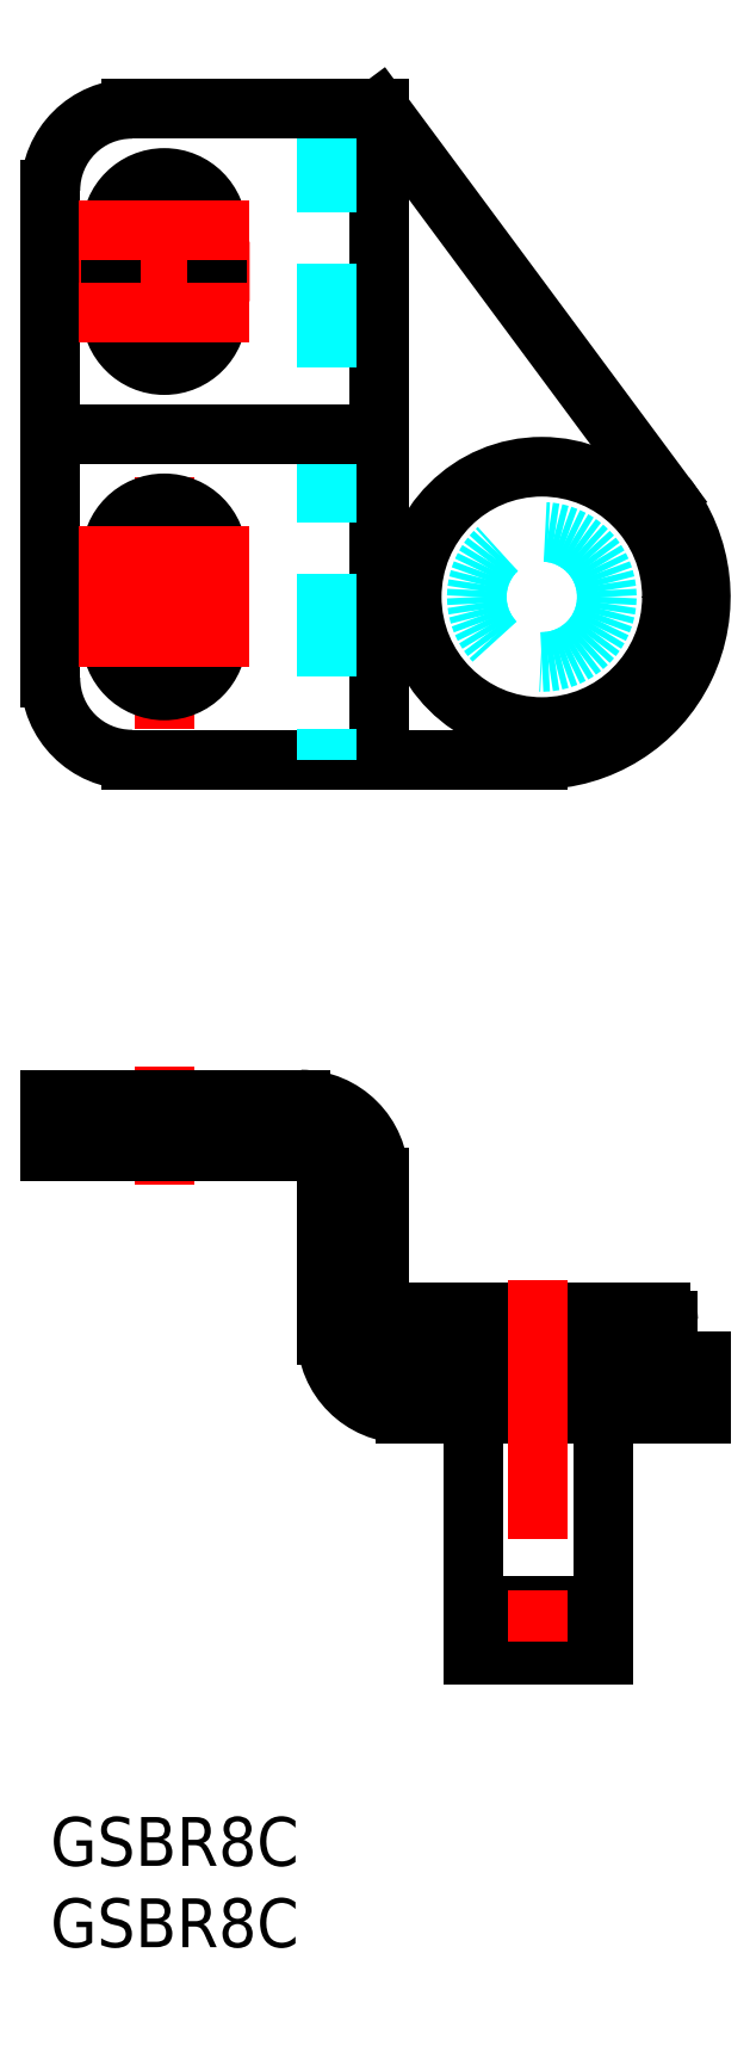
<metadata>
{"format":"dxf","ext":"dxf","renderer":"ezdxf+matplotlib","layout":"modelspace","background":"white","min_lineweight":24,"dpi":150}
</metadata>
<code>
0
SECTION
2
ENTITIES
0
INSERT
8
MSM_CONTINUOUS
2
*U18
10
0
20
0
30
0
0
INSERT
8
MSM_CONTINUOUS
2
*U19
10
0
20
0
30
0
0
CIRCLE
8
MSM_DASHED
10
30.22
20
75
30
0
40
4
0
LINE
8
MSM_DASHED
10
3.75
20
44.1
30
0
11
3.75
21
40.9
31
0
0
LINE
8
MSM_DASHED
10
10.25
20
44.1
30
0
11
10.25
21
40.9
31
0
0
LINE
8
MSM_CENTER
10
7
20
46.1
30
0
11
7
21
38.9
31
0
0
LINE
8
MSM_CONTINUOUS
10
0
20
44.1
30
0
11
15.4
21
44.1
31
0
0
ARC
8
MSM_CONTINUOUS
10
15.4
20
39.3
30
0
40
1.6
50
0
51
90
0
LINE
8
MSM_CONTINUOUS
10
17
20
39.3
30
0
11
17
21
29.6
31
0
0
LINE
8
MSM_CONTINUOUS
10
0
20
40.9
30
0
11
15.4
21
40.9
31
0
0
ARC
8
MSM_CONTINUOUS
10
21.8
20
29.6
30
0
40
1.6
50
180
51
270
0
ARC
8
MSM_CONTINUOUS
10
22.5
20
30.5
30
0
40
0.5
50
90
51
180
0
ARC
8
MSM_CONTINUOUS
10
22.5
20
28.5
30
0
40
0.5
50
180
51
270
0
LINE
8
MSM_CONTINUOUS
10
22
20
28.5
30
0
11
22
21
30.5
31
0
0
LINE
8
MSM_CONTINUOUS
10
20.2
20
39.3
30
0
11
20.2
21
29.6
31
0
0
LINE
8
MSM_CONTINUOUS
10
22.5
20
31
30
0
11
30
21
31
31
0
0
LINE
8
MSM_CONTINUOUS
10
26
20
11.7
30
0
11
26
21
10
31
0
0
LINE
8
MSM_CONTINUOUS
10
27
20
13
30
0
11
27
21
11.7
31
0
0
LINE
8
MSM_CONTINUOUS
10
34
20
10
30
0
11
34
21
11.7
31
0
0
LINE
8
MSM_CONTINUOUS
10
33
20
11.7
30
0
11
33
21
13
31
0
0
LINE
8
MSM_CONTINUOUS
10
26
20
10
30
0
11
34
21
10
31
0
0
LINE
8
MSM_CONTINUOUS
10
34
20
11.7
30
0
11
26
21
11.7
31
0
0
LINE
8
MSM_CONTINUOUS
10
34
20
13
30
0
11
26
21
13
31
0
0
LINE
8
MSM_CONTINUOUS
10
26
20
24.8
30
0
11
26
21
13
31
0
0
LINE
8
MSM_CONTINUOUS
10
34
20
13
30
0
11
34
21
24.8
31
0
0
ARC
8
MSM_CONTINUOUS
10
37.5
20
30.5
30
0
40
0.5
50
0
51
90
0
ARC
8
MSM_CONTINUOUS
10
37.5
20
28.5
30
0
40
0.5
50
270
51
0
0
LINE
8
MSM_CONTINUOUS
10
38
20
28.5
30
0
11
38
21
30.5
31
0
0
LINE
8
MSM_CONTINUOUS
10
40
20
28
30
0
11
40
21
24.8
31
0
0
LINE
8
MSM_CONTINUOUS
10
21.8
20
24.8
30
0
11
40
21
24.8
31
0
0
LINE
8
MSM_CONTINUOUS
10
21.8
20
28
30
0
11
40
21
28
31
0
0
LINE
8
MSM_CONTINUOUS
10
37.5
20
31
30
0
11
30
21
31
31
0
0
LINE
8
MSM_CONTINUOUS
10
0
20
44.1
30
0
11
0
21
40.9
31
0
0
LINE
8
MSM_CONTINUOUS
10
5
20
65
30
0
11
30
21
65
31
0
0
ARC
8
MSM_CONTINUOUS
10
5
20
70
30
0
40
5
50
180
51
270
0
LINE
8
MSM_CENTER
10
7
20
82.36
30
0
11
7
21
66.9
31
0
0
ARC
8
MSM_CONTINUOUS
10
7
20
72.5
30
0
40
3.25
50
180
51
0
0
ARC
8
MSM_CONTINUOUS
10
5
20
100
30
0
40
5
50
90
51
180
0
LINE
8
MSM_CENTER
10
7
20
101.1
30
0
11
7
21
87.94
31
0
0
LINE
8
MSM_CONTINUOUS
10
20.2
20
105
30
0
11
20.2
21
65
31
0
0
LINE
8
MSM_DASHED
10
17
20
105
30
0
11
17
21
65
31
0
0
LINE
8
MSM_CONTINUOUS
10
0
20
100
30
0
11
0
21
70
31
0
0
LINE
8
MSM_CONTINUOUS
10
5
20
105
30
0
11
20.2
21
105
31
0
0
ARC
8
MSM_CONTINUOUS
10
7
20
77.5
30
0
40
3.25
50
0
51
180
0
LINE
8
MSM_CONTINUOUS
10
3.75
20
77.5
30
0
11
3.75
21
72.5
31
0
0
LINE
8
MSM_CONTINUOUS
10
10.25
20
77.5
30
0
11
10.25
21
72.5
31
0
0
CIRCLE
8
MSM_CONTINUOUS
10
30.22
20
75
30
0
40
8
0
ARC
8
MSM_CONTINUOUS
10
30
20
75
30
0
40
10
50
270
51
38.37
0
LINE
8
MSM_CONTINUOUS
10
20.2
20
105
30
0
11
37.84
21
81.21
31
0
0
LINE
8
MSM_CENTER
10
30
20
33
30
0
11
30
21
8
31
0
0
LINE
8
MSM_CONTINUOUS
10
0
20
85
30
0
11
17
21
85
31
0
0
LINE
8
MSM_CENTER
10
1.75
20
75
30
0
11
12.25
21
75
31
0
0
LINE
8
MSM_CENTER
10
12.25
20
95
30
0
11
1.754
21
95
31
0
0
ARC
8
MSM_CONTINUOUS
10
7.004
20
97.5
30
0
40
3.25
50
0
51
180
0
LINE
8
MSM_CONTINUOUS
10
10.25
20
97.5
30
0
11
10.25
21
92.5
31
0
0
LINE
8
MSM_CONTINUOUS
10
3.754
20
97.5
30
0
11
3.754
21
92.5
31
0
0
ARC
8
MSM_CONTINUOUS
10
7.004
20
92.5
30
0
40
3.25
50
180
51
0
0
LINE
8
MSM_CENTER
10
1.754
20
92.5
30
0
11
12.25
21
92.5
31
0
0
LINE
8
MSM_CENTER
10
1.75
20
77.5
30
0
11
12.25
21
77.5
31
0
0
LINE
8
MSM_CENTER
10
1.754
20
97.5
30
0
11
12.25
21
97.5
31
0
0
LINE
8
MSM_CENTER
10
1.75
20
72.5
30
0
11
12.25
21
72.5
31
0
0
ARC
8
MSM_CONTINUOUS
10
21.8
20
29.6
30
0
40
4.8
50
180
51
270
0
ARC
8
MSM_CONTINUOUS
10
15.4
20
39.3
30
0
40
4.8
50
0
51
90
0
ENDSEC
0
EOF

</code>
